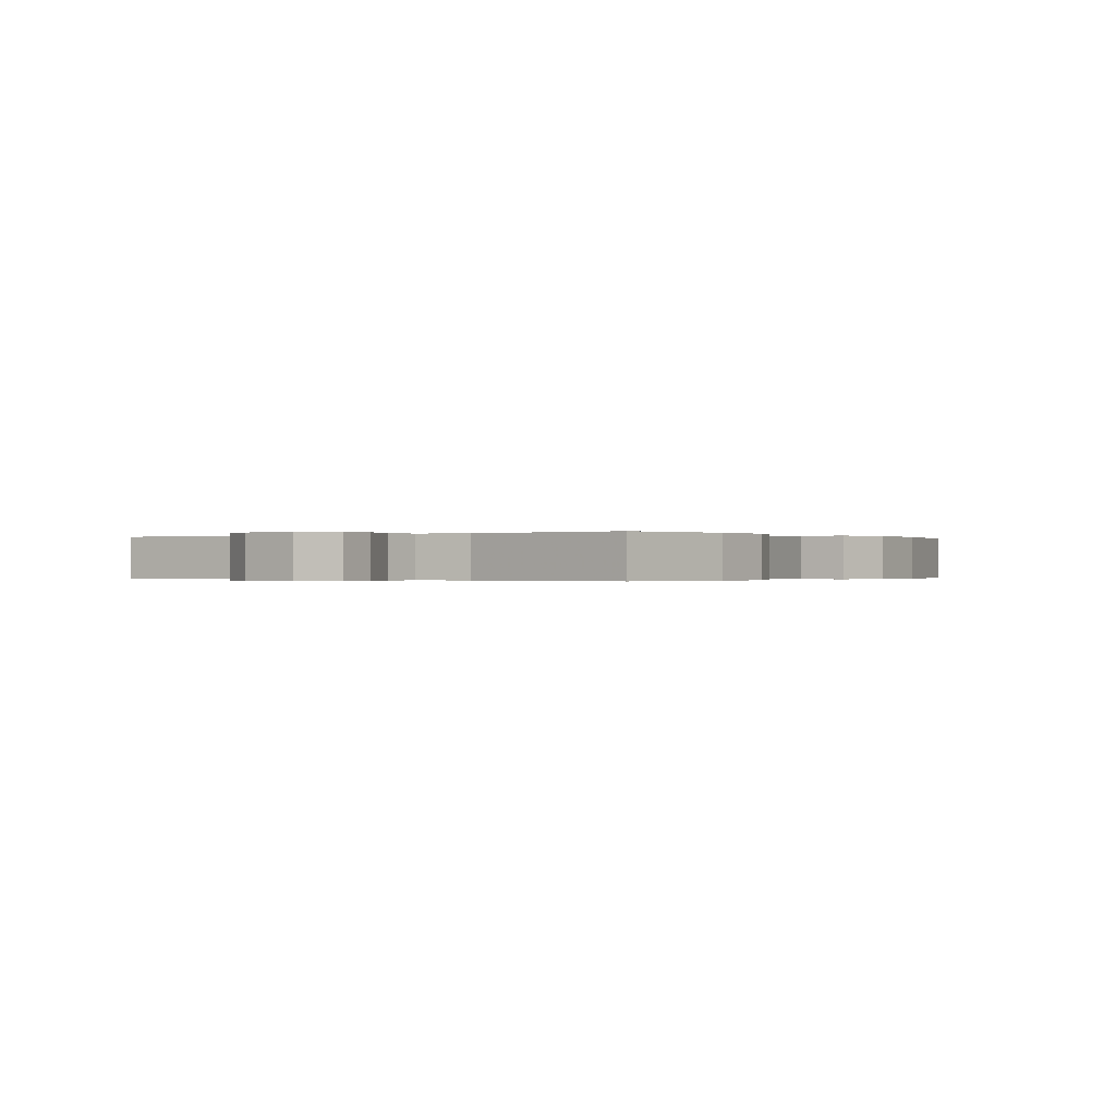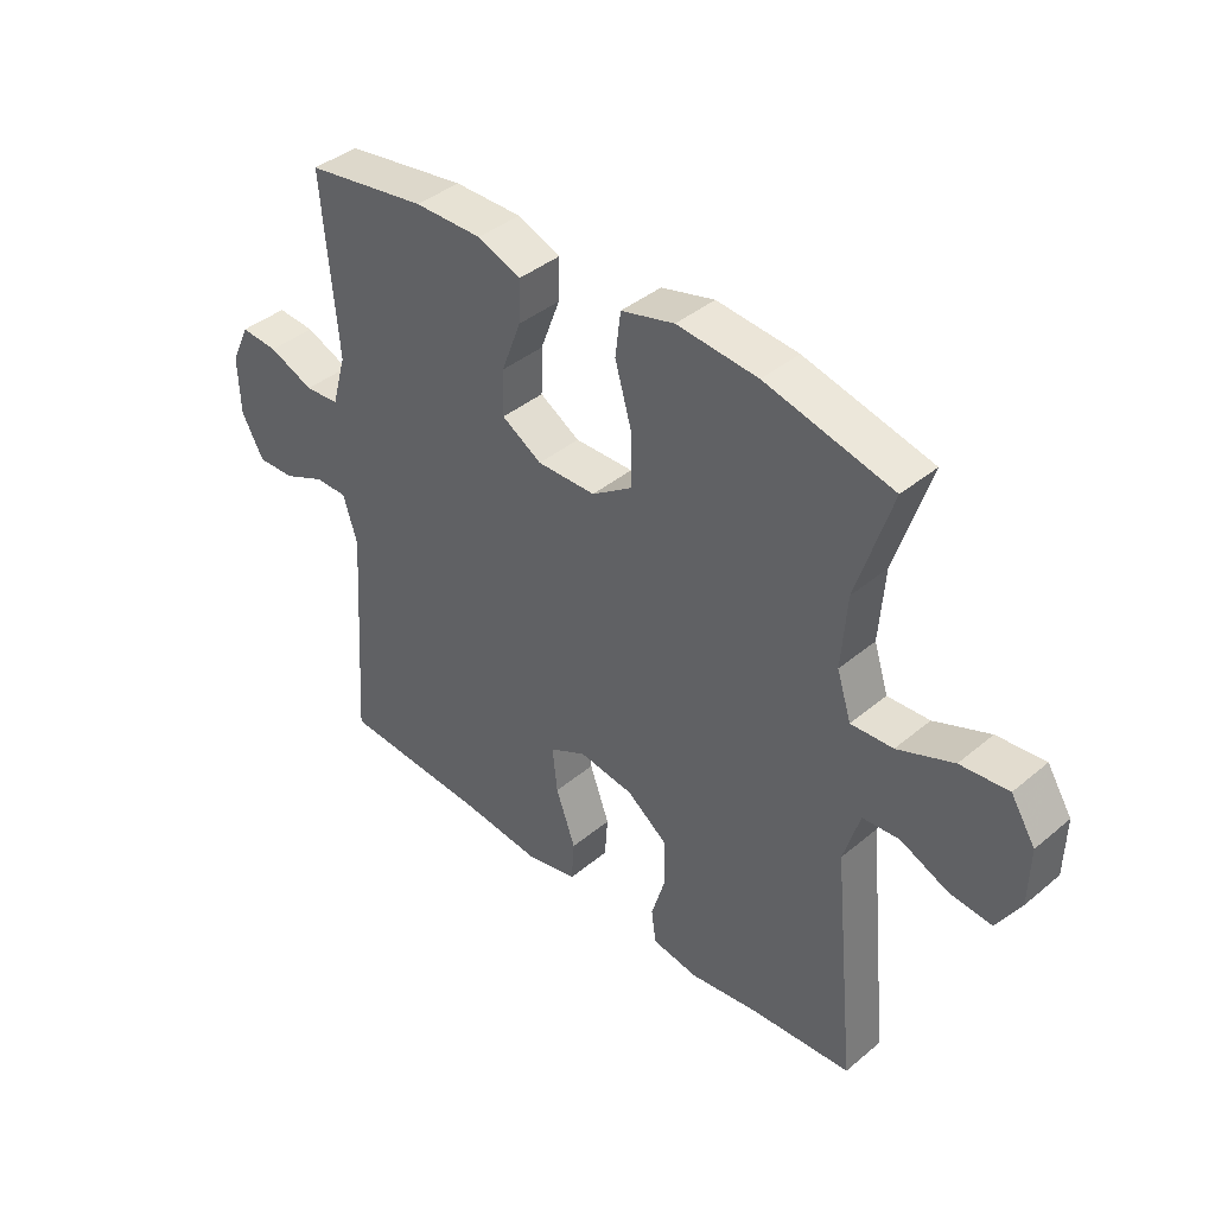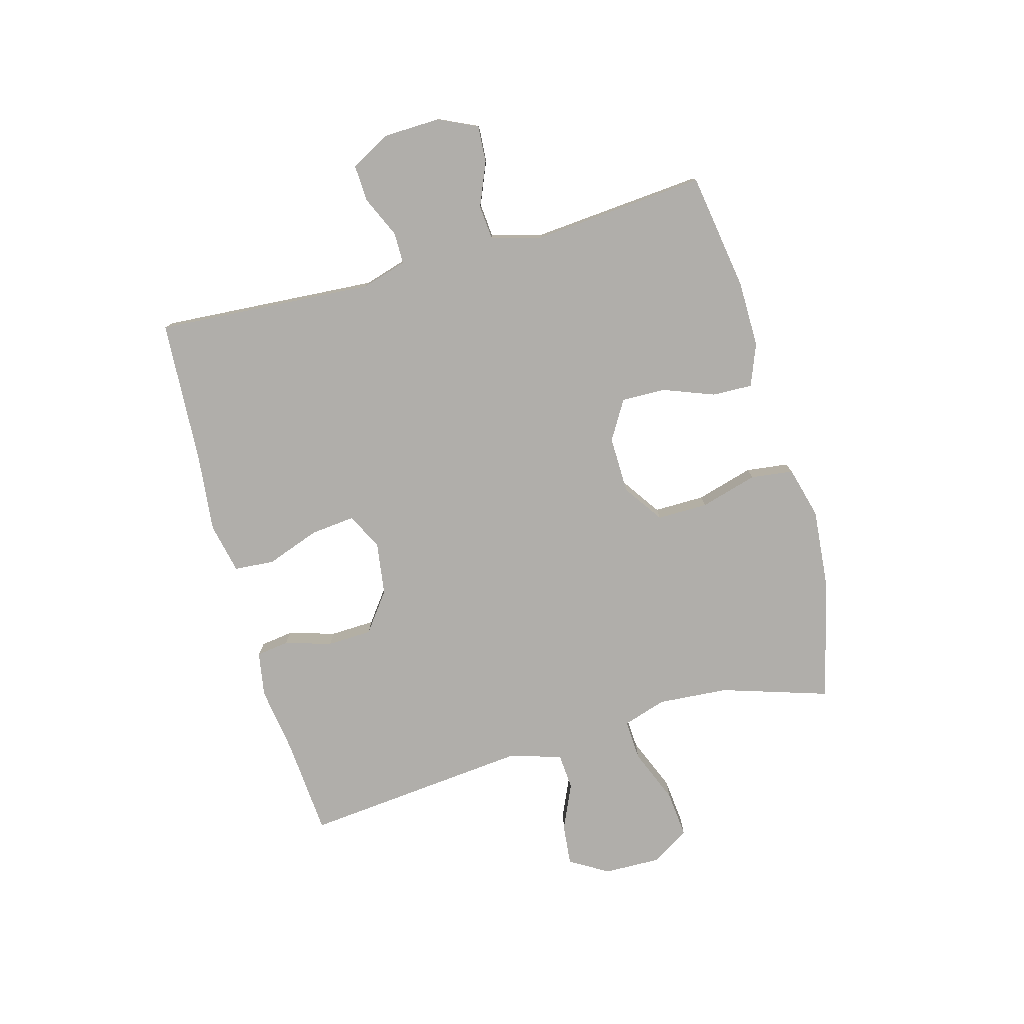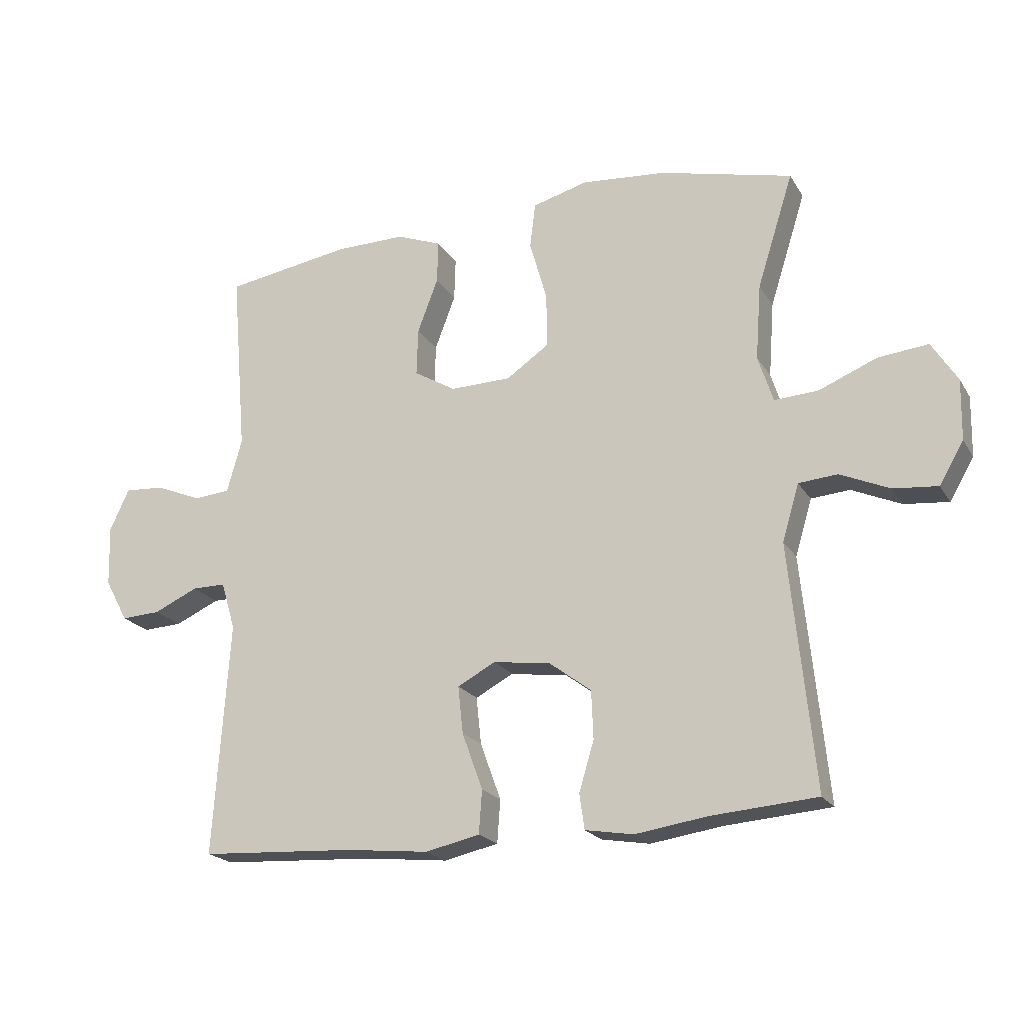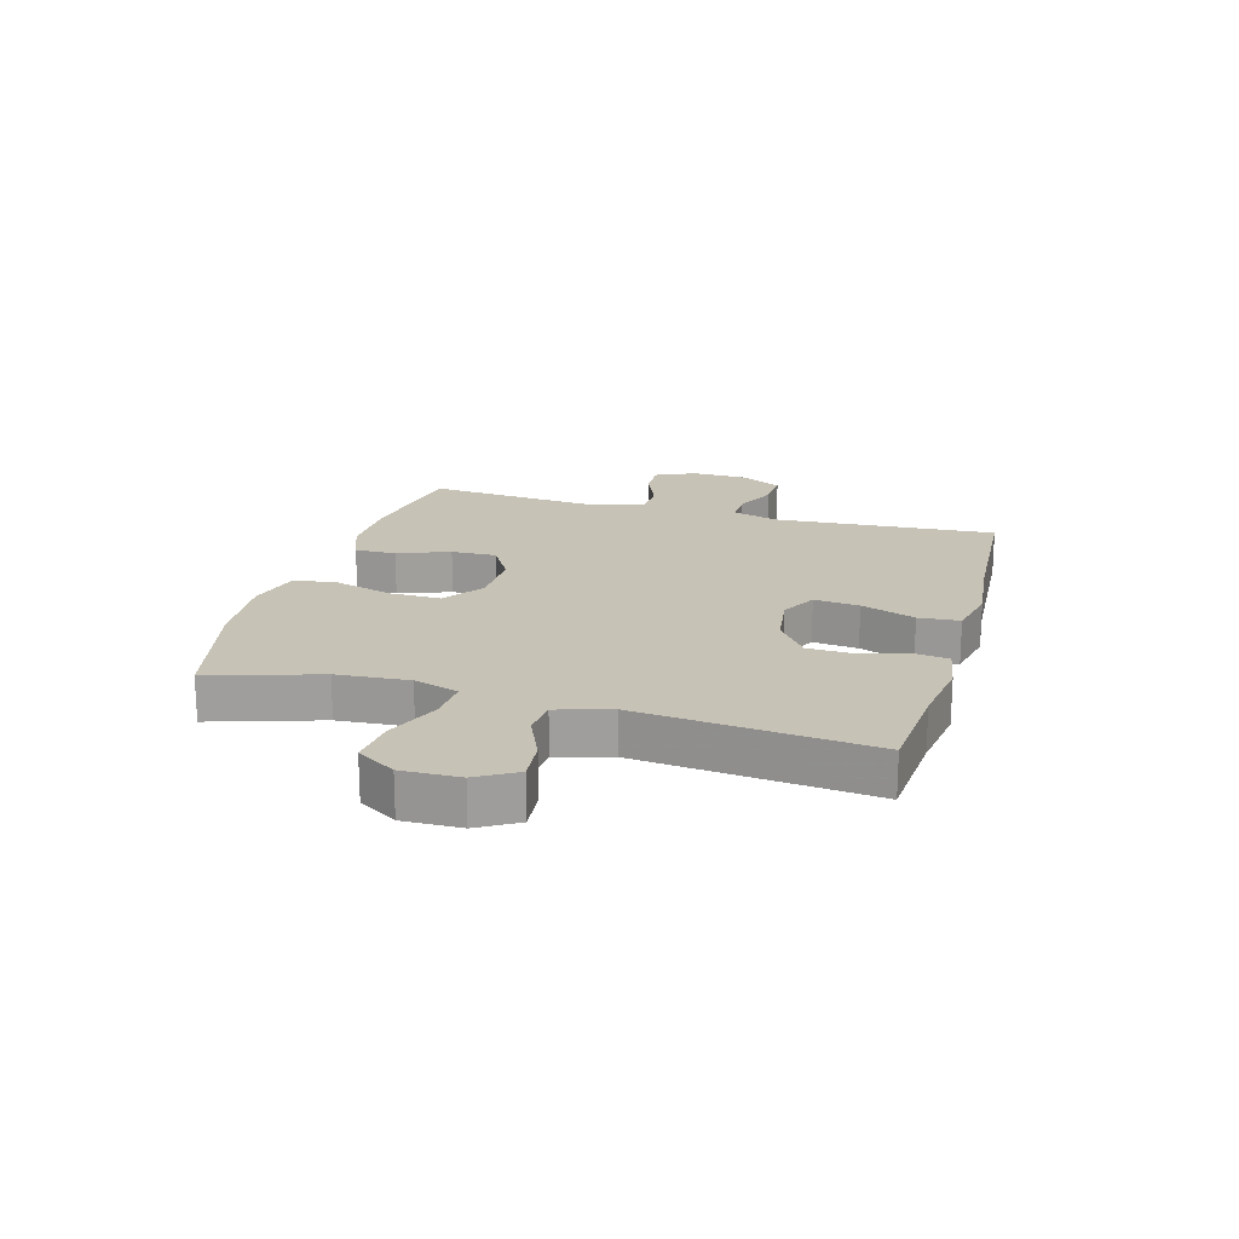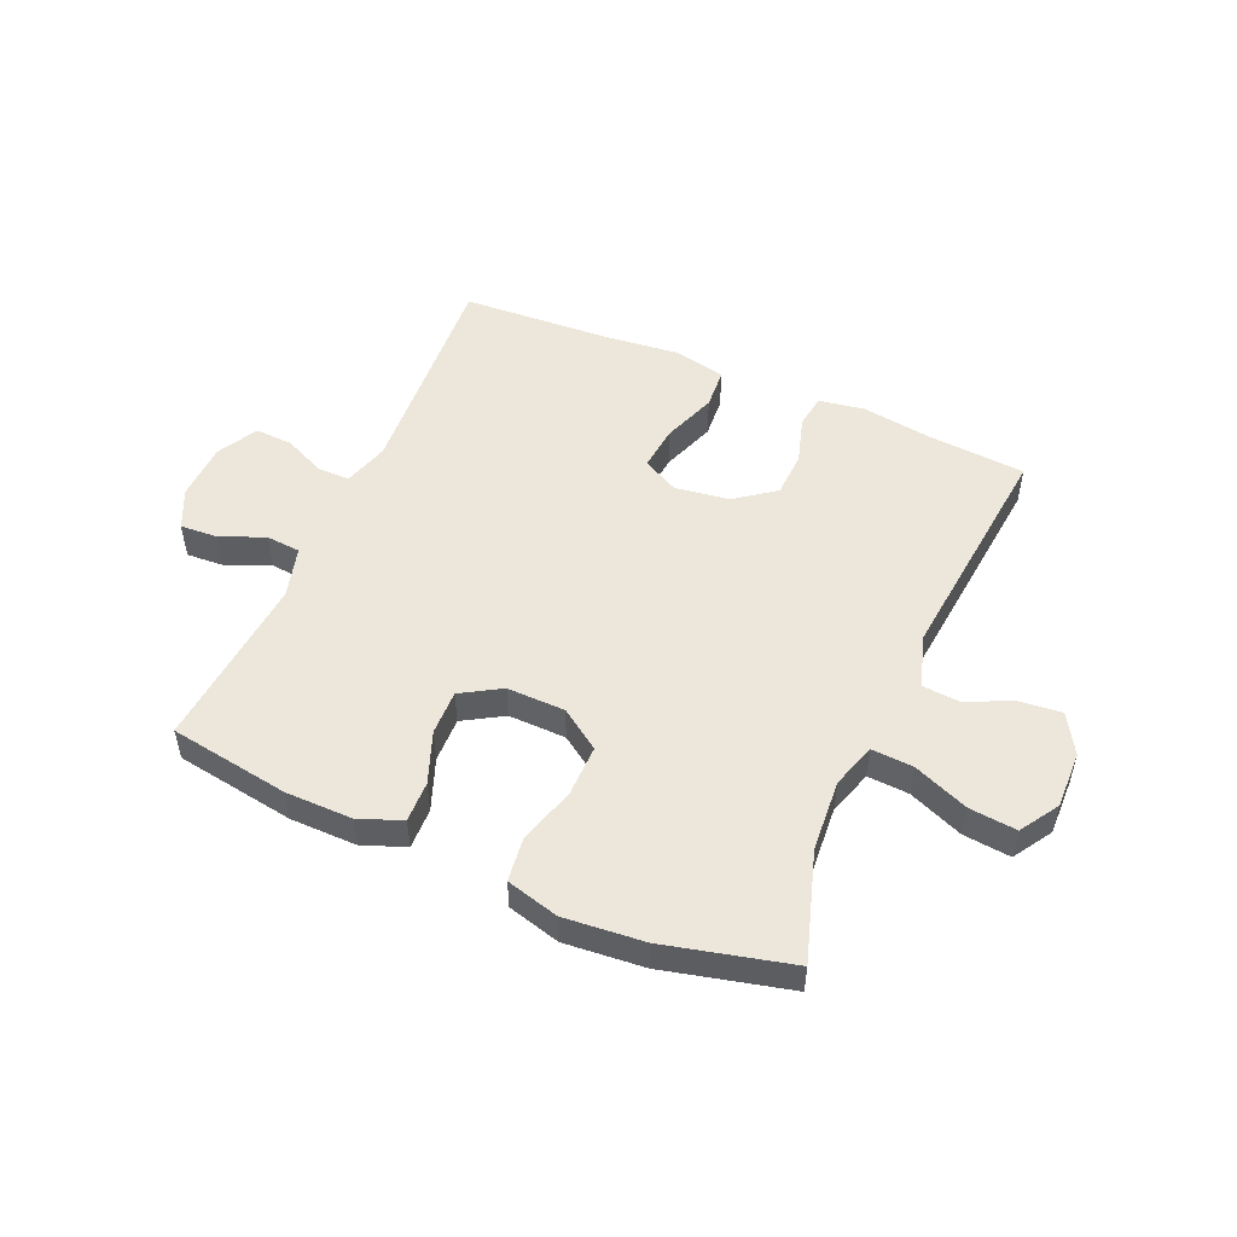
<metadata>
{"format":"obj","ext":"obj","renderer":"f3d","projection":"perspective","resolution":1024,"background":"white","views":[{"elev":-0.2,"azim":-54.3,"up":"+Y"},{"elev":40.5,"azim":44.5,"up":"+Z"},{"elev":-77.9,"azim":-74.6,"up":"+Y"},{"elev":-20.7,"azim":23.0,"up":"+Z"},{"elev":19.2,"azim":105.9,"up":"+Y"},{"elev":51.3,"azim":23.5,"up":"+Y"}]}
</metadata>
<code>
v -0.5 0.07 0.5
v -0.297 0.07 0.532
v -0.184 0.07 0.533
v -0.112 0.07 0.505
v -0.114 0.07 0.436
v -0.147 0.07 0.349
v -0.149 0.07 0.273
v -0.082 0.07 0.233
v 0.016 0.07 0.235
v 0.084 0.07 0.282
v 0.083 0.07 0.369
v 0.055 0.07 0.467
v 0.064 0.07 0.54
v 0.153 0.07 0.564
v 0.288 0.07 0.552
v 0.5 0.07 0.5
v 0.442 0.07 0.317
v 0.433 0.07 0.196
v 0.457 0.07 0.121
v 0.527 0.07 0.125
v 0.62 0.07 0.163
v 0.7 0.07 0.171
v 0.741 0.07 0.106
v 0.739 0.07 0.009
v 0.7 0.07 -0.057
v 0.629 0.07 -0.05
v 0.55 0.07 -0.015
v 0.488 0.07 -0.02
v 0.461 0.07 -0.11
v 0.5 0.07 -0.5
v 0.332 0.07 -0.513
v 0.216 0.07 -0.53
v 0.139 0.07 -0.517
v 0.131 0.07 -0.461
v 0.155 0.07 -0.381
v 0.152 0.07 -0.304
v 0.085 0.07 -0.254
v -0.007 0.07 -0.241
v -0.068 0.07 -0.273
v -0.06 0.07 -0.349
v -0.027 0.07 -0.44
v -0.032 0.07 -0.509
v -0.119 0.07 -0.528
v -0.252 0.07 -0.514
v -0.5 0.07 -0.5
v -0.475 0.07 -0.126
v -0.498 0.07 -0.049
v -0.552 0.07 -0.049
v -0.623 0.07 -0.081
v -0.686 0.07 -0.084
v -0.723 0.07 -0.016
v -0.726 0.07 0.081
v -0.695 0.07 0.148
v -0.632 0.07 0.144
v -0.557 0.07 0.113
v -0.499 0.07 0.118
v -0.475 0.07 0.204
v -0.5 0 0.5
v -0.297 0 0.532
v -0.184 0 0.533
v -0.112 0 0.505
v -0.114 0 0.436
v -0.147 0 0.349
v -0.149 0 0.273
v -0.082 0 0.233
v 0.016 0 0.235
v 0.084 0 0.282
v 0.083 0 0.369
v 0.055 0 0.467
v 0.064 0 0.54
v 0.153 0 0.564
v 0.288 0 0.552
v 0.5 0 0.5
v 0.442 0 0.317
v 0.433 0 0.196
v 0.457 0 0.121
v 0.527 0 0.125
v 0.62 0 0.163
v 0.7 0 0.171
v 0.741 0 0.106
v 0.739 0 0.009
v 0.7 0 -0.057
v 0.629 0 -0.05
v 0.55 0 -0.015
v 0.488 0 -0.02
v 0.461 0 -0.11
v 0.5 0 -0.5
v 0.332 0 -0.513
v 0.216 0 -0.53
v 0.139 0 -0.517
v 0.131 0 -0.461
v 0.155 0 -0.381
v 0.152 0 -0.304
v 0.085 0 -0.254
v -0.007 0 -0.241
v -0.068 0 -0.273
v -0.06 0 -0.349
v -0.027 0 -0.44
v -0.032 0 -0.509
v -0.119 0 -0.528
v -0.252 0 -0.514
v -0.5 0 -0.5
v -0.475 0 -0.126
v -0.498 0 -0.049
v -0.552 0 -0.049
v -0.623 0 -0.081
v -0.686 0 -0.084
v -0.723 0 -0.016
v -0.726 0 0.081
v -0.695 0 0.148
v -0.632 0 0.144
v -0.557 0 0.113
v -0.499 0 0.118
v -0.475 0 0.204
f 53 54 55
f 52 53 55
f 51 52 55
f 50 51 55
f 49 50 55
f 48 49 55
f 47 48 55 56
f 46 47 56 57
f 44 45 46
f 44 46 57
f 43 44 57
f 42 43 57
f 41 42 57
f 40 41 57
f 33 34 35
f 32 33 35
f 31 32 35
f 31 35 36
f 30 31 36
f 29 30 36
f 28 29 36 37
f 25 26 27
f 24 25 27
f 23 24 27
f 22 23 27
f 21 22 27
f 20 21 27
f 19 20 27 28
f 28 37 38
f 19 28 38
f 18 19 38
f 15 16 17
f 14 15 17
f 13 14 17
f 12 13 17
f 11 12 17
f 10 11 17 18
f 4 5 6
f 3 4 6
f 2 3 6
f 1 2 6
f 57 1 6
f 57 6 7
f 39 40 57 7
f 18 38 39
f 10 18 39
f 9 10 39
f 8 9 39
f 7 8 39
f 112 111 110
f 112 110 109
f 112 109 108
f 112 108 107
f 112 107 106
f 112 106 105
f 113 112 105 104
f 114 113 104 103
f 103 102 101
f 114 103 101
f 114 101 100
f 114 100 99
f 114 99 98
f 114 98 97
f 92 91 90
f 92 90 89
f 92 89 88
f 93 92 88
f 93 88 87
f 93 87 86
f 94 93 86 85
f 84 83 82
f 84 82 81
f 84 81 80
f 84 80 79
f 84 79 78
f 84 78 77
f 85 84 77 76
f 95 94 85
f 95 85 76
f 95 76 75
f 74 73 72
f 74 72 71
f 74 71 70
f 74 70 69
f 74 69 68
f 75 74 68 67
f 63 62 61
f 63 61 60
f 63 60 59
f 63 59 58
f 63 58 114
f 64 63 114
f 64 114 97 96
f 96 95 75
f 96 75 67
f 96 67 66
f 96 66 65
f 96 65 64
f 1 58 59 2
f 2 59 60 3
f 3 60 61 4
f 4 61 62 5
f 5 62 63 6
f 6 63 64 7
f 7 64 65 8
f 8 65 66 9
f 9 66 67 10
f 10 67 68 11
f 11 68 69 12
f 12 69 70 13
f 13 70 71 14
f 14 71 72 15
f 15 72 73 16
f 16 73 74 17
f 17 74 75 18
f 18 75 76 19
f 19 76 77 20
f 20 77 78 21
f 21 78 79 22
f 22 79 80 23
f 23 80 81 24
f 24 81 82 25
f 25 82 83 26
f 26 83 84 27
f 27 84 85 28
f 28 85 86 29
f 29 86 87 30
f 30 87 88 31
f 31 88 89 32
f 32 89 90 33
f 33 90 91 34
f 34 91 92 35
f 35 92 93 36
f 36 93 94 37
f 37 94 95 38
f 38 95 96 39
f 39 96 97 40
f 40 97 98 41
f 41 98 99 42
f 42 99 100 43
f 43 100 101 44
f 44 101 102 45
f 45 102 103 46
f 46 103 104 47
f 47 104 105 48
f 48 105 106 49
f 49 106 107 50
f 50 107 108 51
f 51 108 109 52
f 52 109 110 53
f 53 110 111 54
f 54 111 112 55
f 55 112 113 56
f 56 113 114 57
f 57 114 58 1

</code>
